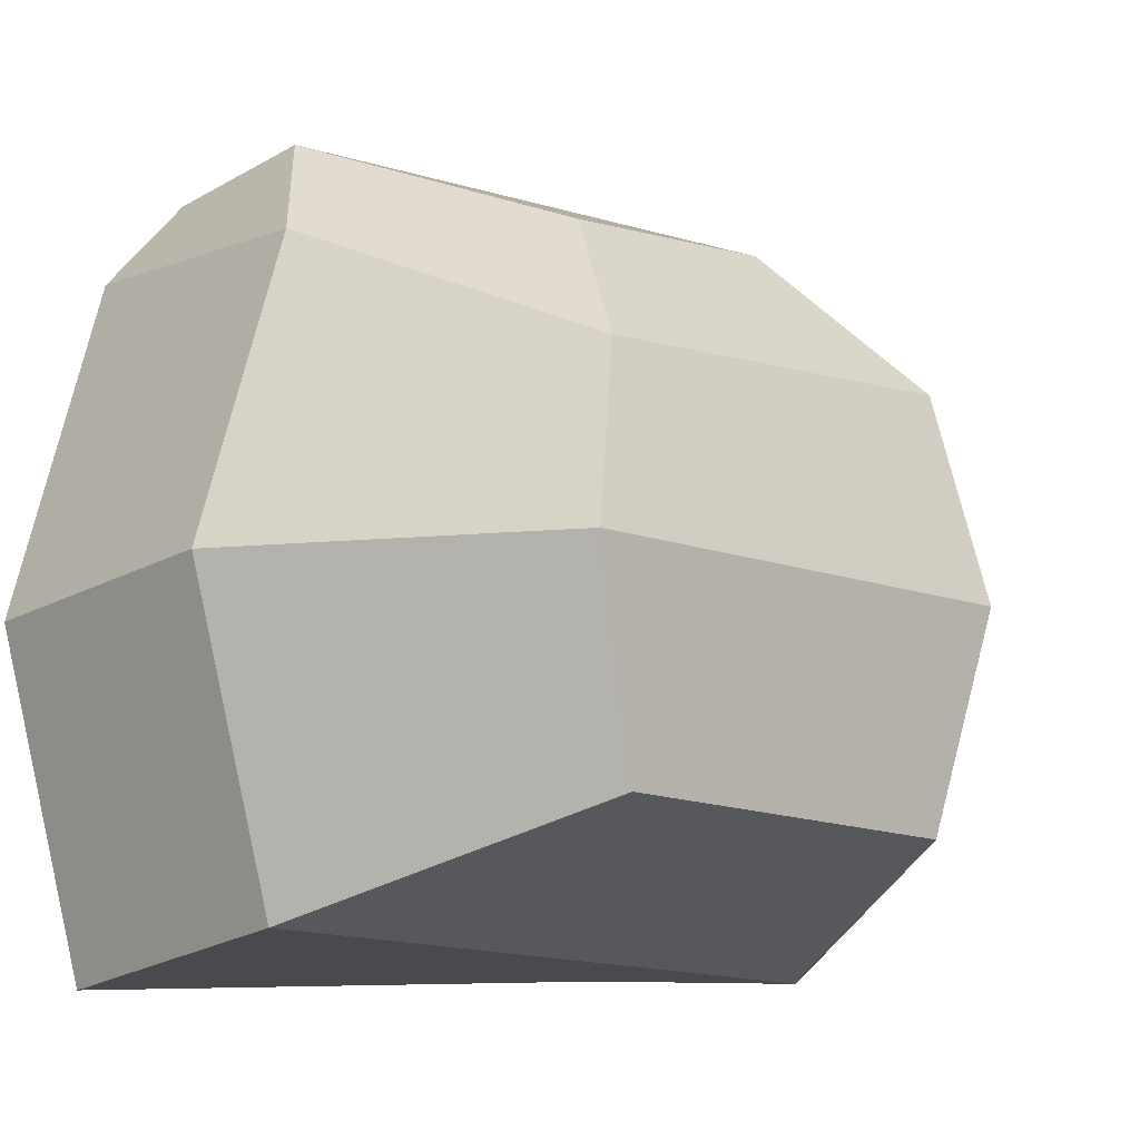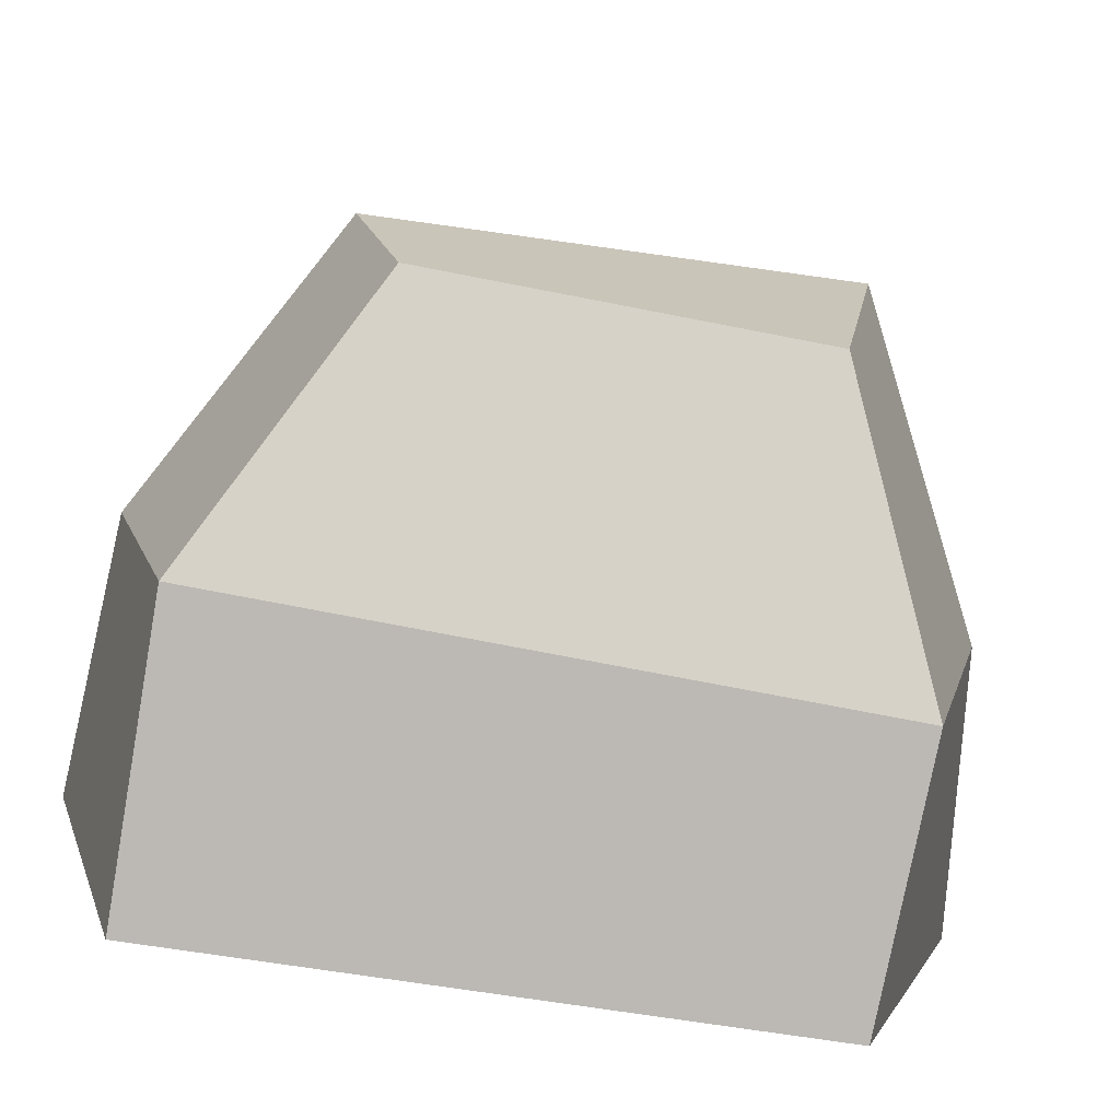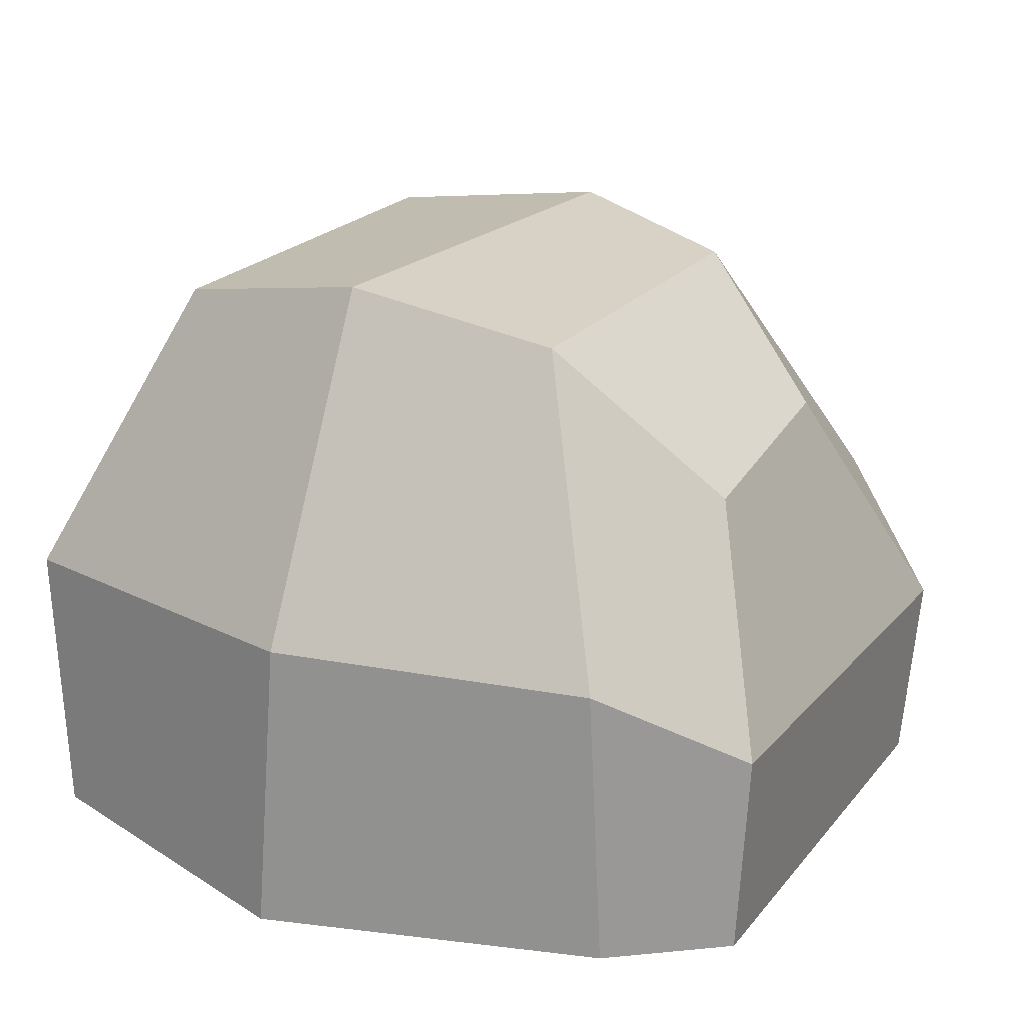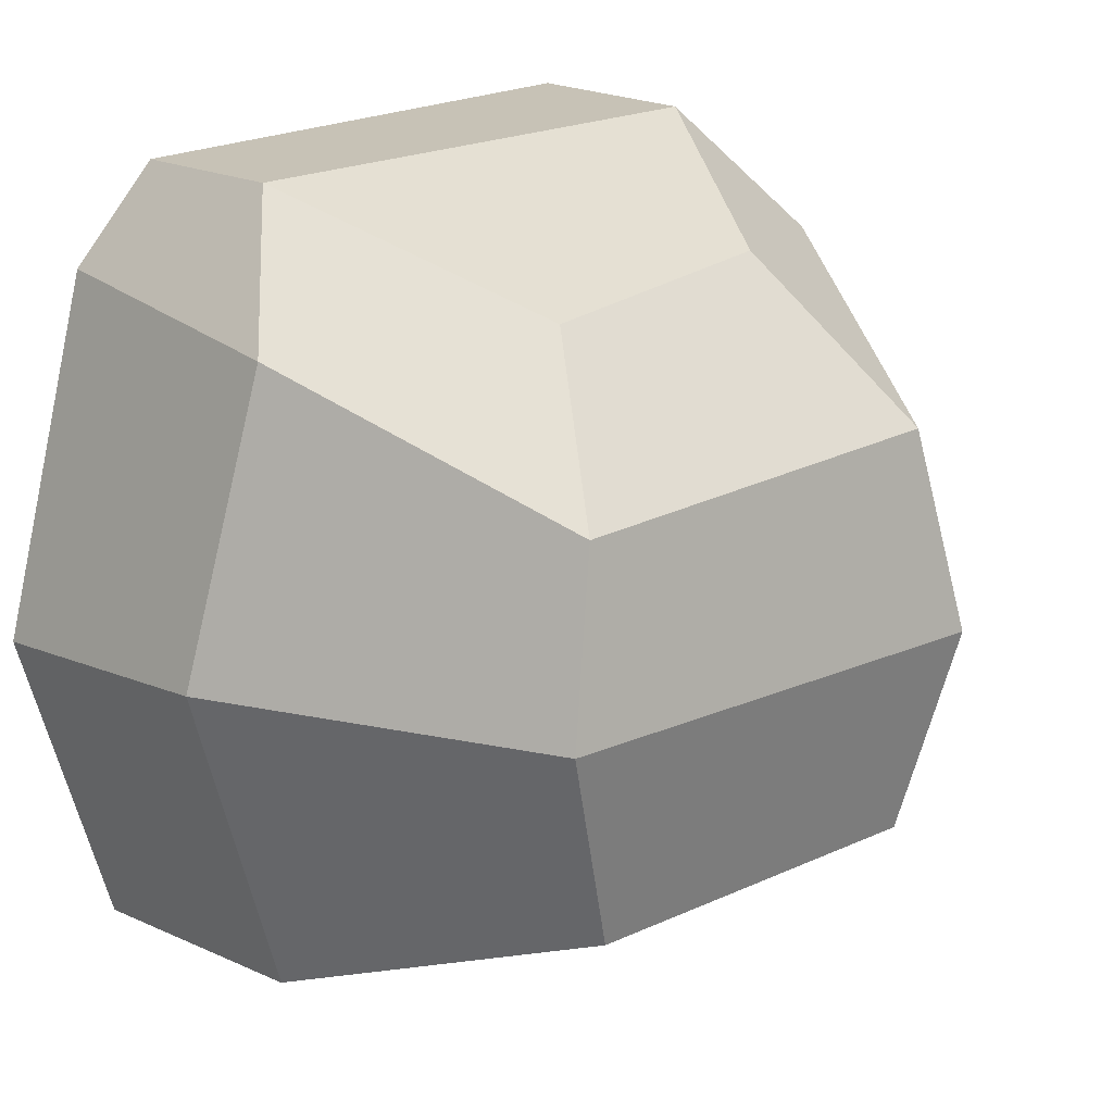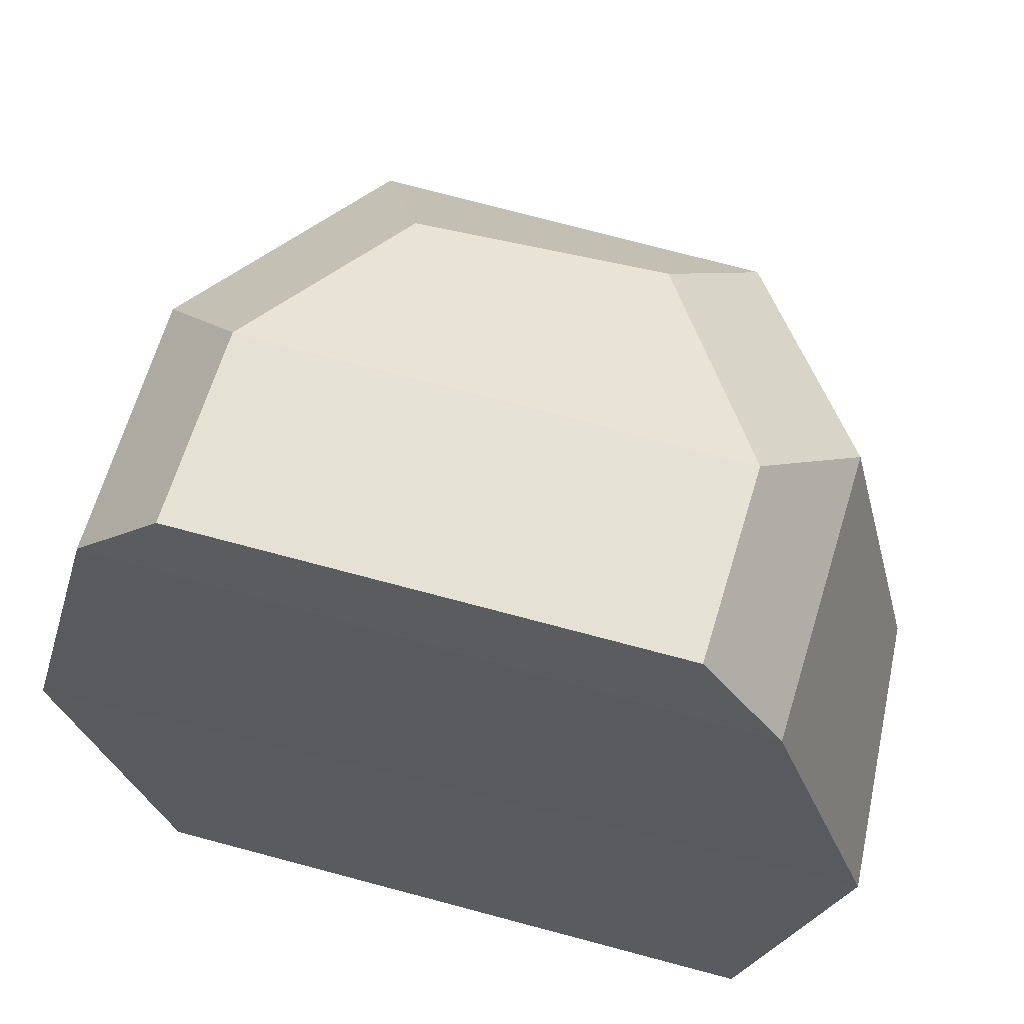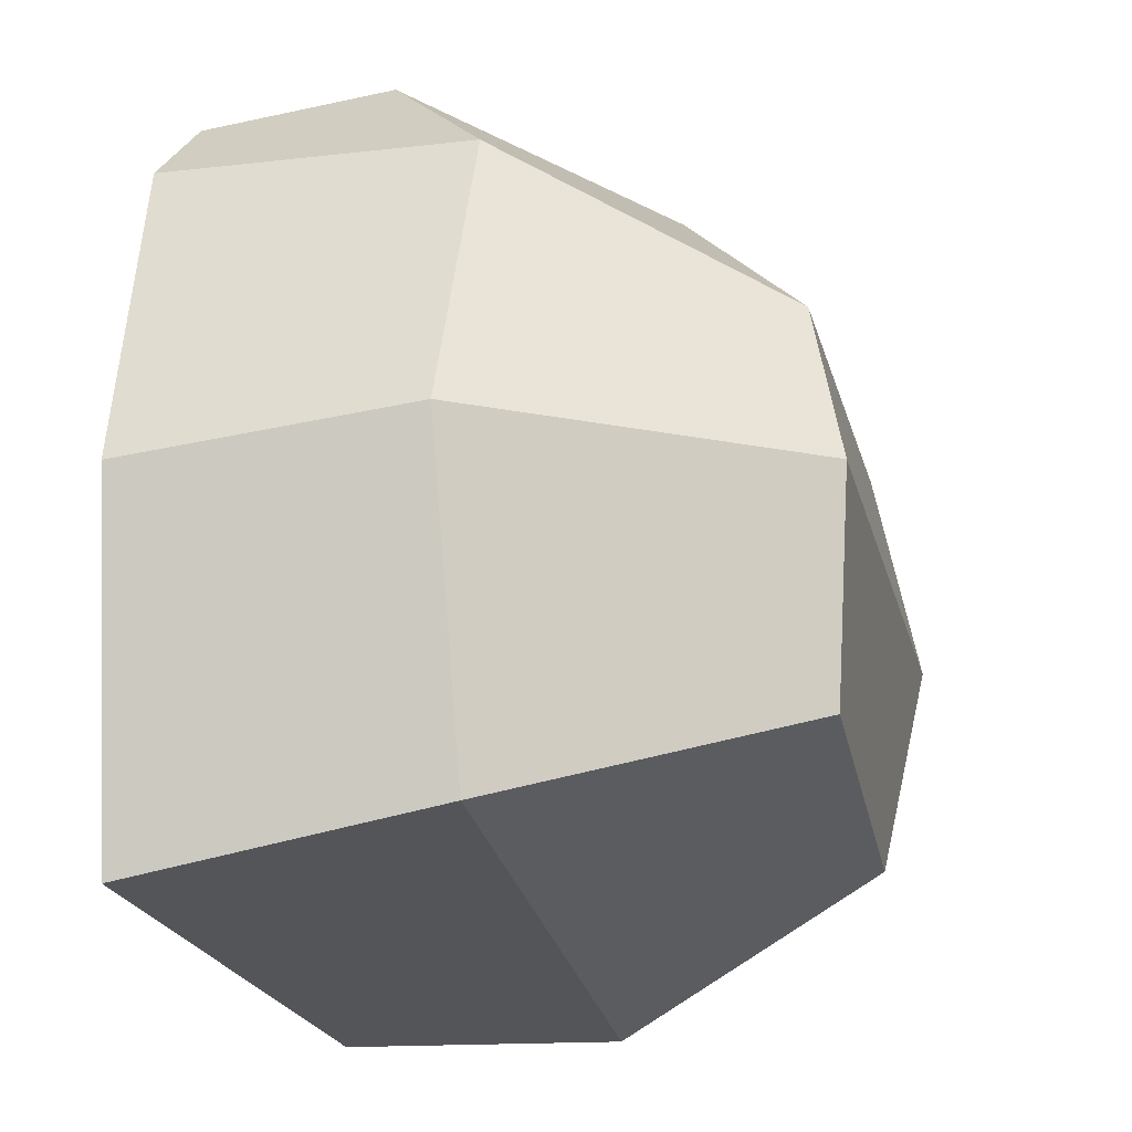
<metadata>
{"format":"obj","ext":"obj","renderer":"f3d","projection":"perspective","resolution":1024,"background":"white","views":[{"elev":-10.2,"azim":136.6,"up":"+Z"},{"elev":-79.5,"azim":169.8,"up":"+Z"},{"elev":23.4,"azim":-61.0,"up":"+Y"},{"elev":21.1,"azim":137.9,"up":"+Z"},{"elev":61.4,"azim":13.7,"up":"+Z"},{"elev":-23.8,"azim":102.0,"up":"+Z"}]}
</metadata>
<code>
o Rock_1_Cube.027
v 18.53 0.02374 0.04834
v 18.55 0.06966 0.03947
v 18.52 0.02265 -0.03576
v 18.54 0.08564 -0.02315
v 18.59 0.0221 0.04716
v 18.57 0.07117 0.03729
v 18.6 0.02109 -0.03796
v 18.58 0.08598 -0.0212
v 18.53 0.04594 0.04906
v 18.52 0.05436 -0.03666
v 18.6 0.05419 -0.03277
v 18.59 0.04358 0.04853
v 18.51 0.02327 -4.7e-05
v 18.53 0.09061 0.000405
v 18.61 0.02257 -0.001313
v 18.59 0.08831 0.001775
v 18.61 0.05315 0.002183
v 18.52 0.0551 0.000629
v 18.52 0.05535 0.03543
v 18.54 0.0863 0.02261
v 18.6 0.0551 0.03483
v 18.59 0.02076 0.03672
v 18.52 0.02443 0.03715
v 18.58 0.08475 0.02119
f 18 14 4 10
f 10 4 8 11
f 17 16 24 21
f 12 6 2 9
f 13 15 22 23
f 16 14 20 24
f 5 12 9 1
f 15 17 21 22
f 3 10 11 7
f 13 18 10 3
f 23 19 18 13
f 7 11 17 15
f 8 4 14 16
f 3 7 15 13
f 11 8 16 17
f 19 20 14 18
f 9 2 20 19
f 12 5 22 21
f 5 1 23 22
f 2 6 24 20
f 1 9 19 23
f 6 12 21 24

</code>
